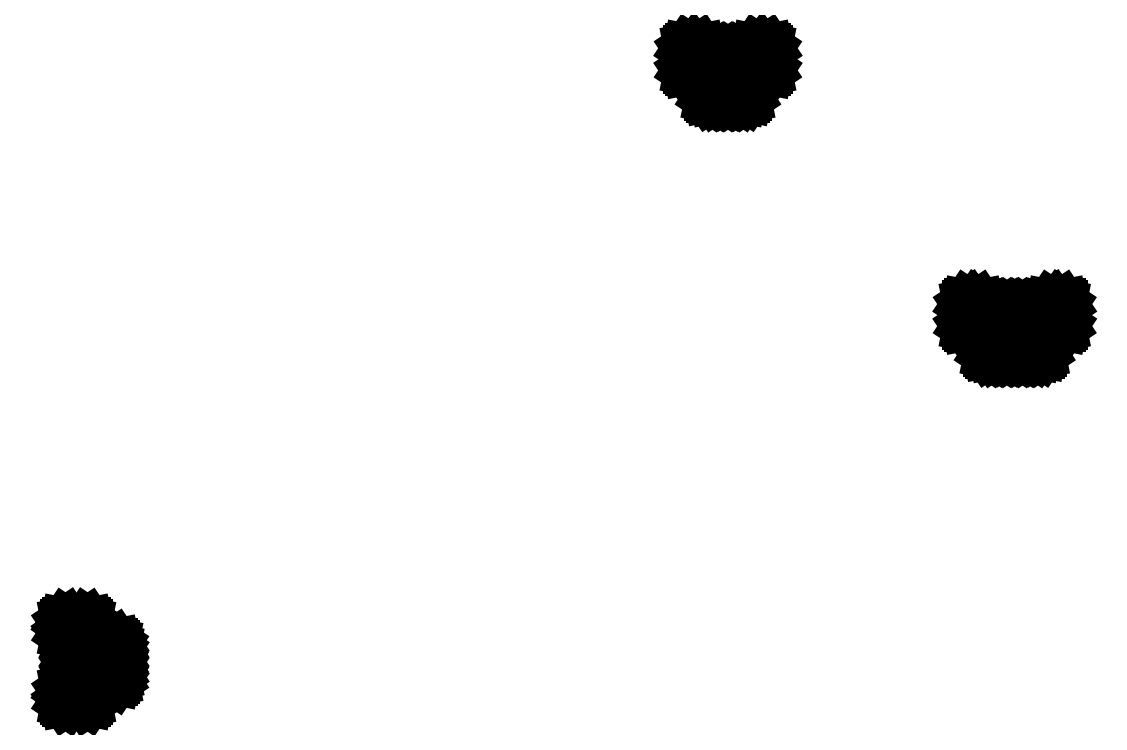
<metadata>
{"format":"dxf","ext":"dxf","renderer":"ezdxf+matplotlib","layout":"modelspace","background":"white","min_lineweight":24,"dpi":150}
</metadata>
<code>
0
SECTION
2
ENTITIES
0
LINE
8
BLACK
10
24.3
20
-114.6
11
24.38
21
-114.7
0
LINE
8
BLACK
10
24.38
20
-114.7
11
24.43
21
-114.8
0
LINE
8
BLACK
10
24.43
20
-114.8
11
24.45
21
-114.8
0
LINE
8
BLACK
10
24.45
20
-114.8
11
24.45
21
-115.9
0
LINE
8
BLACK
10
24.45
20
-115.9
11
24.43
21
-116
0
LINE
8
BLACK
10
24.43
20
-116
11
24.38
21
-116.1
0
LINE
8
BLACK
10
24.38
20
-116.1
11
24.3
21
-116.2
0
LINE
8
BLACK
10
24.3
20
-116.2
11
24.2
21
-116.2
0
LINE
8
BLACK
10
24.2
20
-116.2
11
21.7
21
-116.2
0
LINE
8
BLACK
10
21.7
20
-116.2
11
21.6
21
-116.2
0
LINE
8
BLACK
10
21.6
20
-116.2
11
21.52
21
-116.1
0
LINE
8
BLACK
10
21.52
20
-116.1
11
21.47
21
-116
0
LINE
8
BLACK
10
21.47
20
-116
11
21.45
21
-115.9
0
LINE
8
BLACK
10
21.45
20
-115.9
11
21.45
21
-114.8
0
LINE
8
BLACK
10
21.45
20
-114.8
11
21.47
21
-114.8
0
LINE
8
BLACK
10
21.47
20
-114.8
11
21.52
21
-114.7
0
LINE
8
BLACK
10
21.52
20
-114.7
11
21.6
21
-114.6
0
LINE
8
BLACK
10
21.6
20
-114.6
11
21.7
21
-114.6
0
LINE
8
BLACK
10
21.7
20
-114.6
11
24.2
21
-114.6
0
LINE
8
BLACK
10
24.2
20
-114.6
11
24.3
21
-114.6
0
LINE
8
BLACK
10
27.8
20
-112.5
11
27.88
21
-112.6
0
LINE
8
BLACK
10
27.88
20
-112.6
11
27.93
21
-112.7
0
LINE
8
BLACK
10
27.93
20
-112.7
11
27.95
21
-112.8
0
LINE
8
BLACK
10
27.95
20
-112.8
11
27.95
21
-113.2
0
LINE
8
BLACK
10
27.95
20
-113.2
11
27.93
21
-113.3
0
LINE
8
BLACK
10
27.93
20
-113.3
11
27.88
21
-113.4
0
LINE
8
BLACK
10
27.88
20
-113.4
11
27.8
21
-113.5
0
LINE
8
BLACK
10
27.8
20
-113.5
11
27.7
21
-113.5
0
LINE
8
BLACK
10
27.7
20
-113.5
11
22.7
21
-113.5
0
LINE
8
BLACK
10
22.7
20
-113.5
11
22.6
21
-113.5
0
LINE
8
BLACK
10
22.6
20
-113.5
11
22.52
21
-113.4
0
LINE
8
BLACK
10
22.52
20
-113.4
11
22.47
21
-113.3
0
LINE
8
BLACK
10
22.47
20
-113.3
11
22.45
21
-113.2
0
LINE
8
BLACK
10
22.45
20
-113.2
11
22.45
21
-112.8
0
LINE
8
BLACK
10
22.45
20
-112.8
11
22.47
21
-112.7
0
LINE
8
BLACK
10
22.47
20
-112.7
11
22.52
21
-112.6
0
LINE
8
BLACK
10
22.52
20
-112.6
11
22.6
21
-112.5
0
LINE
8
BLACK
10
22.6
20
-112.5
11
22.7
21
-112.5
0
LINE
8
BLACK
10
22.7
20
-112.5
11
27.7
21
-112.5
0
LINE
8
BLACK
10
27.7
20
-112.5
11
27.8
21
-112.5
0
LINE
8
BLACK
10
27.8
20
-110.5
11
27.88
21
-110.6
0
LINE
8
BLACK
10
27.88
20
-110.6
11
27.93
21
-110.7
0
LINE
8
BLACK
10
27.93
20
-110.7
11
27.95
21
-110.8
0
LINE
8
BLACK
10
27.95
20
-110.8
11
27.95
21
-111.2
0
LINE
8
BLACK
10
27.95
20
-111.2
11
27.93
21
-111.3
0
LINE
8
BLACK
10
27.93
20
-111.3
11
27.88
21
-111.4
0
LINE
8
BLACK
10
27.88
20
-111.4
11
27.8
21
-111.5
0
LINE
8
BLACK
10
27.8
20
-111.5
11
27.7
21
-111.5
0
LINE
8
BLACK
10
27.7
20
-111.5
11
22.7
21
-111.5
0
LINE
8
BLACK
10
22.7
20
-111.5
11
22.6
21
-111.5
0
LINE
8
BLACK
10
22.6
20
-111.5
11
22.52
21
-111.4
0
LINE
8
BLACK
10
22.52
20
-111.4
11
22.47
21
-111.3
0
LINE
8
BLACK
10
22.47
20
-111.3
11
22.45
21
-111.2
0
LINE
8
BLACK
10
22.45
20
-111.2
11
22.45
21
-110.8
0
LINE
8
BLACK
10
22.45
20
-110.8
11
22.47
21
-110.7
0
LINE
8
BLACK
10
22.47
20
-110.7
11
22.52
21
-110.6
0
LINE
8
BLACK
10
22.52
20
-110.6
11
22.6
21
-110.5
0
LINE
8
BLACK
10
22.6
20
-110.5
11
22.7
21
-110.5
0
LINE
8
BLACK
10
22.7
20
-110.5
11
27.7
21
-110.5
0
LINE
8
BLACK
10
27.7
20
-110.5
11
27.8
21
-110.5
0
LINE
8
BLACK
10
27.8
20
-108.5
11
27.88
21
-108.6
0
LINE
8
BLACK
10
27.88
20
-108.6
11
27.93
21
-108.7
0
LINE
8
BLACK
10
27.93
20
-108.7
11
27.95
21
-108.8
0
LINE
8
BLACK
10
27.95
20
-108.8
11
27.95
21
-109.2
0
LINE
8
BLACK
10
27.95
20
-109.2
11
27.93
21
-109.3
0
LINE
8
BLACK
10
27.93
20
-109.3
11
27.88
21
-109.4
0
LINE
8
BLACK
10
27.88
20
-109.4
11
27.8
21
-109.5
0
LINE
8
BLACK
10
27.8
20
-109.5
11
27.7
21
-109.5
0
LINE
8
BLACK
10
27.7
20
-109.5
11
22.7
21
-109.5
0
LINE
8
BLACK
10
22.7
20
-109.5
11
22.6
21
-109.5
0
LINE
8
BLACK
10
22.6
20
-109.5
11
22.52
21
-109.4
0
LINE
8
BLACK
10
22.52
20
-109.4
11
22.47
21
-109.3
0
LINE
8
BLACK
10
22.47
20
-109.3
11
22.45
21
-109.2
0
LINE
8
BLACK
10
22.45
20
-109.2
11
22.45
21
-108.8
0
LINE
8
BLACK
10
22.45
20
-108.8
11
22.47
21
-108.7
0
LINE
8
BLACK
10
22.47
20
-108.7
11
22.52
21
-108.6
0
LINE
8
BLACK
10
22.52
20
-108.6
11
22.6
21
-108.5
0
LINE
8
BLACK
10
22.6
20
-108.5
11
22.7
21
-108.5
0
LINE
8
BLACK
10
22.7
20
-108.5
11
27.7
21
-108.5
0
LINE
8
BLACK
10
27.7
20
-108.5
11
27.8
21
-108.5
0
LINE
8
BLACK
10
24.3
20
-105.8
11
24.38
21
-105.9
0
LINE
8
BLACK
10
24.38
20
-105.9
11
24.43
21
-106
0
LINE
8
BLACK
10
24.43
20
-106
11
24.45
21
-106
0
LINE
8
BLACK
10
24.45
20
-106
11
24.45
21
-107.1
0
LINE
8
BLACK
10
24.45
20
-107.1
11
24.43
21
-107.2
0
LINE
8
BLACK
10
24.43
20
-107.2
11
24.38
21
-107.3
0
LINE
8
BLACK
10
24.38
20
-107.3
11
24.3
21
-107.4
0
LINE
8
BLACK
10
24.3
20
-107.4
11
24.2
21
-107.4
0
LINE
8
BLACK
10
24.2
20
-107.4
11
21.7
21
-107.4
0
LINE
8
BLACK
10
21.7
20
-107.4
11
21.6
21
-107.4
0
LINE
8
BLACK
10
21.6
20
-107.4
11
21.52
21
-107.3
0
LINE
8
BLACK
10
21.52
20
-107.3
11
21.47
21
-107.2
0
LINE
8
BLACK
10
21.47
20
-107.2
11
21.45
21
-107.1
0
LINE
8
BLACK
10
21.45
20
-107.1
11
21.45
21
-106
0
LINE
8
BLACK
10
21.45
20
-106
11
21.47
21
-106
0
LINE
8
BLACK
10
21.47
20
-106
11
21.52
21
-105.9
0
LINE
8
BLACK
10
21.52
20
-105.9
11
21.6
21
-105.8
0
LINE
8
BLACK
10
21.6
20
-105.8
11
21.7
21
-105.8
0
LINE
8
BLACK
10
21.7
20
-105.8
11
24.2
21
-105.8
0
LINE
8
BLACK
10
24.2
20
-105.8
11
24.3
21
-105.8
0
LINE
8
BLACK
10
141.3
20
-65.77
11
141.4
21
-65.82
0
LINE
8
BLACK
10
141.4
20
-65.82
11
141.5
21
-65.9
0
LINE
8
BLACK
10
141.5
20
-65.9
11
141.5
21
-66
0
LINE
8
BLACK
10
141.5
20
-66
11
141.5
21
-71
0
LINE
8
BLACK
10
141.5
20
-71
11
141.5
21
-71.1
0
LINE
8
BLACK
10
141.5
20
-71.1
11
141.4
21
-71.18
0
LINE
8
BLACK
10
141.4
20
-71.18
11
141.3
21
-71.23
0
LINE
8
BLACK
10
141.3
20
-71.23
11
141.2
21
-71.25
0
LINE
8
BLACK
10
141.2
20
-71.25
11
140.8
21
-71.25
0
LINE
8
BLACK
10
140.8
20
-71.25
11
140.7
21
-71.23
0
LINE
8
BLACK
10
140.7
20
-71.23
11
140.6
21
-71.18
0
LINE
8
BLACK
10
140.6
20
-71.18
11
140.5
21
-71.1
0
LINE
8
BLACK
10
140.5
20
-71.1
11
140.5
21
-71
0
LINE
8
BLACK
10
140.5
20
-71
11
140.5
21
-66
0
LINE
8
BLACK
10
140.5
20
-66
11
140.5
21
-65.9
0
LINE
8
BLACK
10
140.5
20
-65.9
11
140.6
21
-65.82
0
LINE
8
BLACK
10
140.6
20
-65.82
11
140.7
21
-65.77
0
LINE
8
BLACK
10
140.7
20
-65.77
11
140.8
21
-65.75
0
LINE
8
BLACK
10
140.8
20
-65.75
11
141.2
21
-65.75
0
LINE
8
BLACK
10
141.2
20
-65.75
11
141.3
21
-65.77
0
LINE
8
BLACK
10
143.3
20
-65.77
11
143.4
21
-65.82
0
LINE
8
BLACK
10
143.4
20
-65.82
11
143.5
21
-65.9
0
LINE
8
BLACK
10
143.5
20
-65.9
11
143.5
21
-66
0
LINE
8
BLACK
10
143.5
20
-66
11
143.5
21
-71
0
LINE
8
BLACK
10
143.5
20
-71
11
143.5
21
-71.1
0
LINE
8
BLACK
10
143.5
20
-71.1
11
143.4
21
-71.18
0
LINE
8
BLACK
10
143.4
20
-71.18
11
143.3
21
-71.23
0
LINE
8
BLACK
10
143.3
20
-71.23
11
143.2
21
-71.25
0
LINE
8
BLACK
10
143.2
20
-71.25
11
142.8
21
-71.25
0
LINE
8
BLACK
10
142.8
20
-71.25
11
142.7
21
-71.23
0
LINE
8
BLACK
10
142.7
20
-71.23
11
142.6
21
-71.18
0
LINE
8
BLACK
10
142.6
20
-71.18
11
142.5
21
-71.1
0
LINE
8
BLACK
10
142.5
20
-71.1
11
142.5
21
-71
0
LINE
8
BLACK
10
142.5
20
-71
11
142.5
21
-66
0
LINE
8
BLACK
10
142.5
20
-66
11
142.5
21
-65.9
0
LINE
8
BLACK
10
142.5
20
-65.9
11
142.6
21
-65.82
0
LINE
8
BLACK
10
142.6
20
-65.82
11
142.7
21
-65.77
0
LINE
8
BLACK
10
142.7
20
-65.77
11
142.8
21
-65.75
0
LINE
8
BLACK
10
142.8
20
-65.75
11
143.2
21
-65.75
0
LINE
8
BLACK
10
143.2
20
-65.75
11
143.3
21
-65.77
0
LINE
8
BLACK
10
145.3
20
-65.77
11
145.4
21
-65.82
0
LINE
8
BLACK
10
145.4
20
-65.82
11
145.5
21
-65.9
0
LINE
8
BLACK
10
145.5
20
-65.9
11
145.5
21
-66
0
LINE
8
BLACK
10
145.5
20
-66
11
145.5
21
-71
0
LINE
8
BLACK
10
145.5
20
-71
11
145.5
21
-71.1
0
LINE
8
BLACK
10
145.5
20
-71.1
11
145.4
21
-71.18
0
LINE
8
BLACK
10
145.4
20
-71.18
11
145.3
21
-71.23
0
LINE
8
BLACK
10
145.3
20
-71.23
11
145.2
21
-71.25
0
LINE
8
BLACK
10
145.2
20
-71.25
11
144.8
21
-71.25
0
LINE
8
BLACK
10
144.8
20
-71.25
11
144.7
21
-71.23
0
LINE
8
BLACK
10
144.7
20
-71.23
11
144.6
21
-71.18
0
LINE
8
BLACK
10
144.6
20
-71.18
11
144.5
21
-71.1
0
LINE
8
BLACK
10
144.5
20
-71.1
11
144.5
21
-71
0
LINE
8
BLACK
10
144.5
20
-71
11
144.5
21
-66
0
LINE
8
BLACK
10
144.5
20
-66
11
144.5
21
-65.9
0
LINE
8
BLACK
10
144.5
20
-65.9
11
144.6
21
-65.82
0
LINE
8
BLACK
10
144.6
20
-65.82
11
144.7
21
-65.77
0
LINE
8
BLACK
10
144.7
20
-65.77
11
144.8
21
-65.75
0
LINE
8
BLACK
10
144.8
20
-65.75
11
145.2
21
-65.75
0
LINE
8
BLACK
10
145.2
20
-65.75
11
145.3
21
-65.77
0
LINE
8
BLACK
10
147.3
20
-65.77
11
147.4
21
-65.82
0
LINE
8
BLACK
10
147.4
20
-65.82
11
147.5
21
-65.9
0
LINE
8
BLACK
10
147.5
20
-65.9
11
147.5
21
-66
0
LINE
8
BLACK
10
147.5
20
-66
11
147.5
21
-71
0
LINE
8
BLACK
10
147.5
20
-71
11
147.5
21
-71.1
0
LINE
8
BLACK
10
147.5
20
-71.1
11
147.4
21
-71.18
0
LINE
8
BLACK
10
147.4
20
-71.18
11
147.3
21
-71.23
0
LINE
8
BLACK
10
147.3
20
-71.23
11
147.2
21
-71.25
0
LINE
8
BLACK
10
147.2
20
-71.25
11
146.8
21
-71.25
0
LINE
8
BLACK
10
146.8
20
-71.25
11
146.7
21
-71.23
0
LINE
8
BLACK
10
146.7
20
-71.23
11
146.6
21
-71.18
0
LINE
8
BLACK
10
146.6
20
-71.18
11
146.5
21
-71.1
0
LINE
8
BLACK
10
146.5
20
-71.1
11
146.5
21
-71
0
LINE
8
BLACK
10
146.5
20
-71
11
146.5
21
-66
0
LINE
8
BLACK
10
146.5
20
-66
11
146.5
21
-65.9
0
LINE
8
BLACK
10
146.5
20
-65.9
11
146.6
21
-65.82
0
LINE
8
BLACK
10
146.6
20
-65.82
11
146.7
21
-65.77
0
LINE
8
BLACK
10
146.7
20
-65.77
11
146.8
21
-65.75
0
LINE
8
BLACK
10
146.8
20
-65.75
11
147.2
21
-65.75
0
LINE
8
BLACK
10
147.2
20
-65.75
11
147.3
21
-65.77
0
LINE
8
BLACK
10
139.2
20
-64.77
11
139.3
21
-64.82
0
LINE
8
BLACK
10
139.3
20
-64.82
11
139.4
21
-64.9
0
LINE
8
BLACK
10
139.4
20
-64.9
11
139.4
21
-65
0
LINE
8
BLACK
10
139.4
20
-65
11
139.4
21
-67.5
0
LINE
8
BLACK
10
139.4
20
-67.5
11
139.4
21
-67.6
0
LINE
8
BLACK
10
139.4
20
-67.6
11
139.3
21
-67.68
0
LINE
8
BLACK
10
139.3
20
-67.68
11
139.2
21
-67.73
0
LINE
8
BLACK
10
139.2
20
-67.73
11
139.2
21
-67.75
0
LINE
8
BLACK
10
139.2
20
-67.75
11
138
21
-67.75
0
LINE
8
BLACK
10
138
20
-67.75
11
138
21
-67.73
0
LINE
8
BLACK
10
138
20
-67.73
11
137.9
21
-67.68
0
LINE
8
BLACK
10
137.9
20
-67.68
11
137.8
21
-67.6
0
LINE
8
BLACK
10
137.8
20
-67.6
11
137.8
21
-67.5
0
LINE
8
BLACK
10
137.8
20
-67.5
11
137.8
21
-65
0
LINE
8
BLACK
10
137.8
20
-65
11
137.8
21
-64.9
0
LINE
8
BLACK
10
137.8
20
-64.9
11
137.9
21
-64.82
0
LINE
8
BLACK
10
137.9
20
-64.82
11
138
21
-64.77
0
LINE
8
BLACK
10
138
20
-64.77
11
138
21
-64.75
0
LINE
8
BLACK
10
138
20
-64.75
11
139.2
21
-64.75
0
LINE
8
BLACK
10
139.2
20
-64.75
11
139.2
21
-64.77
0
LINE
8
BLACK
10
150
20
-64.77
11
150.1
21
-64.82
0
LINE
8
BLACK
10
150.1
20
-64.82
11
150.2
21
-64.9
0
LINE
8
BLACK
10
150.2
20
-64.9
11
150.2
21
-65
0
LINE
8
BLACK
10
150.2
20
-65
11
150.2
21
-67.5
0
LINE
8
BLACK
10
150.2
20
-67.5
11
150.2
21
-67.6
0
LINE
8
BLACK
10
150.2
20
-67.6
11
150.1
21
-67.68
0
LINE
8
BLACK
10
150.1
20
-67.68
11
150
21
-67.73
0
LINE
8
BLACK
10
150
20
-67.73
11
149.9
21
-67.75
0
LINE
8
BLACK
10
149.9
20
-67.75
11
148.8
21
-67.75
0
LINE
8
BLACK
10
148.8
20
-67.75
11
148.8
21
-67.73
0
LINE
8
BLACK
10
148.8
20
-67.73
11
148.7
21
-67.68
0
LINE
8
BLACK
10
148.7
20
-67.68
11
148.6
21
-67.6
0
LINE
8
BLACK
10
148.6
20
-67.6
11
148.6
21
-67.5
0
LINE
8
BLACK
10
148.6
20
-67.5
11
148.6
21
-65
0
LINE
8
BLACK
10
148.6
20
-65
11
148.6
21
-64.9
0
LINE
8
BLACK
10
148.6
20
-64.9
11
148.7
21
-64.82
0
LINE
8
BLACK
10
148.7
20
-64.82
11
148.8
21
-64.77
0
LINE
8
BLACK
10
148.8
20
-64.77
11
148.8
21
-64.75
0
LINE
8
BLACK
10
148.8
20
-64.75
11
149.9
21
-64.75
0
LINE
8
BLACK
10
149.9
20
-64.75
11
150
21
-64.77
0
LINE
8
BLACK
10
105.3
20
-32.77
11
105.4
21
-32.82
0
LINE
8
BLACK
10
105.4
20
-32.82
11
105.5
21
-32.9
0
LINE
8
BLACK
10
105.5
20
-32.9
11
105.5
21
-33
0
LINE
8
BLACK
10
105.5
20
-33
11
105.5
21
-38
0
LINE
8
BLACK
10
105.5
20
-38
11
105.5
21
-38.1
0
LINE
8
BLACK
10
105.5
20
-38.1
11
105.4
21
-38.18
0
LINE
8
BLACK
10
105.4
20
-38.18
11
105.3
21
-38.23
0
LINE
8
BLACK
10
105.3
20
-38.23
11
105.2
21
-38.25
0
LINE
8
BLACK
10
105.2
20
-38.25
11
104.8
21
-38.25
0
LINE
8
BLACK
10
104.8
20
-38.25
11
104.7
21
-38.23
0
LINE
8
BLACK
10
104.7
20
-38.23
11
104.6
21
-38.18
0
LINE
8
BLACK
10
104.6
20
-38.18
11
104.5
21
-38.1
0
LINE
8
BLACK
10
104.5
20
-38.1
11
104.5
21
-38
0
LINE
8
BLACK
10
104.5
20
-38
11
104.5
21
-33
0
LINE
8
BLACK
10
104.5
20
-33
11
104.5
21
-32.9
0
LINE
8
BLACK
10
104.5
20
-32.9
11
104.6
21
-32.82
0
LINE
8
BLACK
10
104.6
20
-32.82
11
104.7
21
-32.77
0
LINE
8
BLACK
10
104.7
20
-32.77
11
104.8
21
-32.75
0
LINE
8
BLACK
10
104.8
20
-32.75
11
105.2
21
-32.75
0
LINE
8
BLACK
10
105.2
20
-32.75
11
105.3
21
-32.77
0
LINE
8
BLACK
10
107.3
20
-32.77
11
107.4
21
-32.82
0
LINE
8
BLACK
10
107.4
20
-32.82
11
107.5
21
-32.9
0
LINE
8
BLACK
10
107.5
20
-32.9
11
107.5
21
-33
0
LINE
8
BLACK
10
107.5
20
-33
11
107.5
21
-38
0
LINE
8
BLACK
10
107.5
20
-38
11
107.5
21
-38.1
0
LINE
8
BLACK
10
107.5
20
-38.1
11
107.4
21
-38.18
0
LINE
8
BLACK
10
107.4
20
-38.18
11
107.3
21
-38.23
0
LINE
8
BLACK
10
107.3
20
-38.23
11
107.2
21
-38.25
0
LINE
8
BLACK
10
107.2
20
-38.25
11
106.8
21
-38.25
0
LINE
8
BLACK
10
106.8
20
-38.25
11
106.7
21
-38.23
0
LINE
8
BLACK
10
106.7
20
-38.23
11
106.6
21
-38.18
0
LINE
8
BLACK
10
106.6
20
-38.18
11
106.5
21
-38.1
0
LINE
8
BLACK
10
106.5
20
-38.1
11
106.5
21
-38
0
LINE
8
BLACK
10
106.5
20
-38
11
106.5
21
-33
0
LINE
8
BLACK
10
106.5
20
-33
11
106.5
21
-32.9
0
LINE
8
BLACK
10
106.5
20
-32.9
11
106.6
21
-32.82
0
LINE
8
BLACK
10
106.6
20
-32.82
11
106.7
21
-32.77
0
LINE
8
BLACK
10
106.7
20
-32.77
11
106.8
21
-32.75
0
LINE
8
BLACK
10
106.8
20
-32.75
11
107.2
21
-32.75
0
LINE
8
BLACK
10
107.2
20
-32.75
11
107.3
21
-32.77
0
LINE
8
BLACK
10
109.3
20
-32.77
11
109.4
21
-32.82
0
LINE
8
BLACK
10
109.4
20
-32.82
11
109.5
21
-32.9
0
LINE
8
BLACK
10
109.5
20
-32.9
11
109.5
21
-33
0
LINE
8
BLACK
10
109.5
20
-33
11
109.5
21
-38
0
LINE
8
BLACK
10
109.5
20
-38
11
109.5
21
-38.1
0
LINE
8
BLACK
10
109.5
20
-38.1
11
109.4
21
-38.18
0
LINE
8
BLACK
10
109.4
20
-38.18
11
109.3
21
-38.23
0
LINE
8
BLACK
10
109.3
20
-38.23
11
109.2
21
-38.25
0
LINE
8
BLACK
10
109.2
20
-38.25
11
108.8
21
-38.25
0
LINE
8
BLACK
10
108.8
20
-38.25
11
108.7
21
-38.23
0
LINE
8
BLACK
10
108.7
20
-38.23
11
108.6
21
-38.18
0
LINE
8
BLACK
10
108.6
20
-38.18
11
108.5
21
-38.1
0
LINE
8
BLACK
10
108.5
20
-38.1
11
108.5
21
-38
0
LINE
8
BLACK
10
108.5
20
-38
11
108.5
21
-33
0
LINE
8
BLACK
10
108.5
20
-33
11
108.5
21
-32.9
0
LINE
8
BLACK
10
108.5
20
-32.9
11
108.6
21
-32.82
0
LINE
8
BLACK
10
108.6
20
-32.82
11
108.7
21
-32.77
0
LINE
8
BLACK
10
108.7
20
-32.77
11
108.8
21
-32.75
0
LINE
8
BLACK
10
108.8
20
-32.75
11
109.2
21
-32.75
0
LINE
8
BLACK
10
109.2
20
-32.75
11
109.3
21
-32.77
0
LINE
8
BLACK
10
103.2
20
-31.77
11
103.3
21
-31.82
0
LINE
8
BLACK
10
103.3
20
-31.82
11
103.4
21
-31.9
0
LINE
8
BLACK
10
103.4
20
-31.9
11
103.4
21
-32
0
LINE
8
BLACK
10
103.4
20
-32
11
103.4
21
-34.5
0
LINE
8
BLACK
10
103.4
20
-34.5
11
103.4
21
-34.6
0
LINE
8
BLACK
10
103.4
20
-34.6
11
103.3
21
-34.68
0
LINE
8
BLACK
10
103.3
20
-34.68
11
103.2
21
-34.73
0
LINE
8
BLACK
10
103.2
20
-34.73
11
103.1
21
-34.75
0
LINE
8
BLACK
10
103.1
20
-34.75
11
102
21
-34.75
0
LINE
8
BLACK
10
102
20
-34.75
11
102
21
-34.73
0
LINE
8
BLACK
10
102
20
-34.73
11
101.9
21
-34.68
0
LINE
8
BLACK
10
101.9
20
-34.68
11
101.8
21
-34.6
0
LINE
8
BLACK
10
101.8
20
-34.6
11
101.8
21
-34.5
0
LINE
8
BLACK
10
101.8
20
-34.5
11
101.8
21
-32
0
LINE
8
BLACK
10
101.8
20
-32
11
101.8
21
-31.9
0
LINE
8
BLACK
10
101.8
20
-31.9
11
101.9
21
-31.82
0
LINE
8
BLACK
10
101.9
20
-31.82
11
102
21
-31.77
0
LINE
8
BLACK
10
102
20
-31.77
11
102
21
-31.75
0
LINE
8
BLACK
10
102
20
-31.75
11
103.1
21
-31.75
0
LINE
8
BLACK
10
103.1
20
-31.75
11
103.2
21
-31.77
0
LINE
8
BLACK
10
112
20
-31.77
11
112.1
21
-31.82
0
LINE
8
BLACK
10
112.1
20
-31.82
11
112.2
21
-31.9
0
LINE
8
BLACK
10
112.2
20
-31.9
11
112.2
21
-32
0
LINE
8
BLACK
10
112.2
20
-32
11
112.2
21
-34.5
0
LINE
8
BLACK
10
112.2
20
-34.5
11
112.2
21
-34.6
0
LINE
8
BLACK
10
112.2
20
-34.6
11
112.1
21
-34.68
0
LINE
8
BLACK
10
112.1
20
-34.68
11
112
21
-34.73
0
LINE
8
BLACK
10
112
20
-34.73
11
111.9
21
-34.75
0
LINE
8
BLACK
10
111.9
20
-34.75
11
110.8
21
-34.75
0
LINE
8
BLACK
10
110.8
20
-34.75
11
110.8
21
-34.73
0
LINE
8
BLACK
10
110.8
20
-34.73
11
110.7
21
-34.68
0
LINE
8
BLACK
10
110.7
20
-34.68
11
110.6
21
-34.6
0
LINE
8
BLACK
10
110.6
20
-34.6
11
110.6
21
-34.5
0
LINE
8
BLACK
10
110.6
20
-34.5
11
110.6
21
-32
0
LINE
8
BLACK
10
110.6
20
-32
11
110.6
21
-31.9
0
LINE
8
BLACK
10
110.6
20
-31.9
11
110.7
21
-31.82
0
LINE
8
BLACK
10
110.7
20
-31.82
11
110.8
21
-31.77
0
LINE
8
BLACK
10
110.8
20
-31.77
11
110.8
21
-31.75
0
LINE
8
BLACK
10
110.8
20
-31.75
11
111.9
21
-31.75
0
LINE
8
BLACK
10
111.9
20
-31.75
11
112
21
-31.77
0
ENDSEC
0
EOF

</code>
